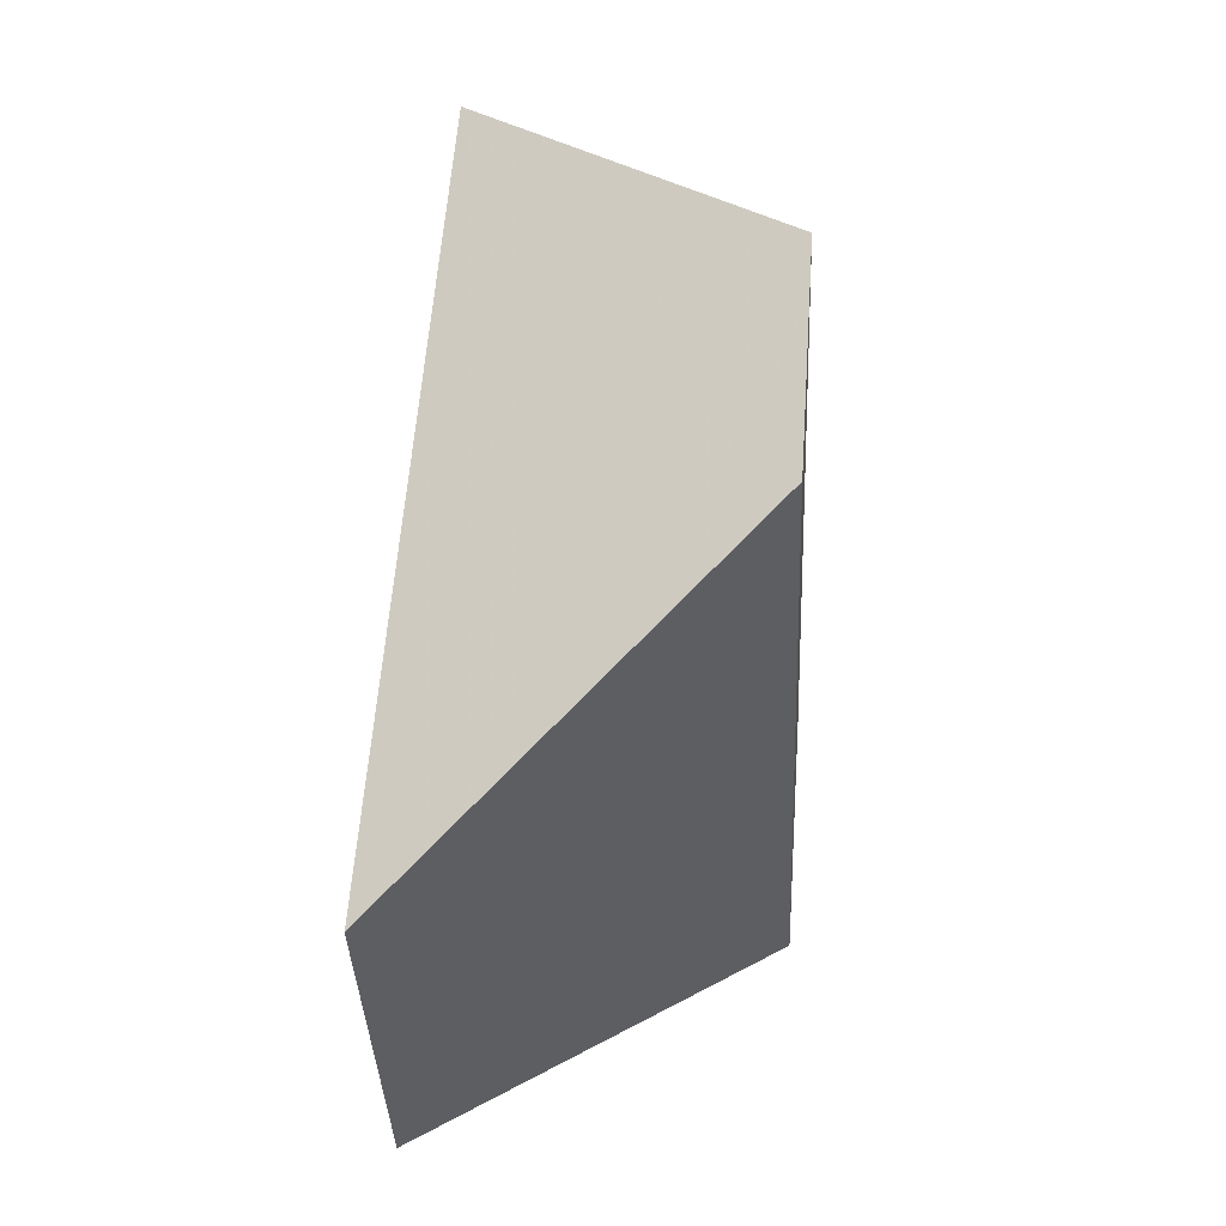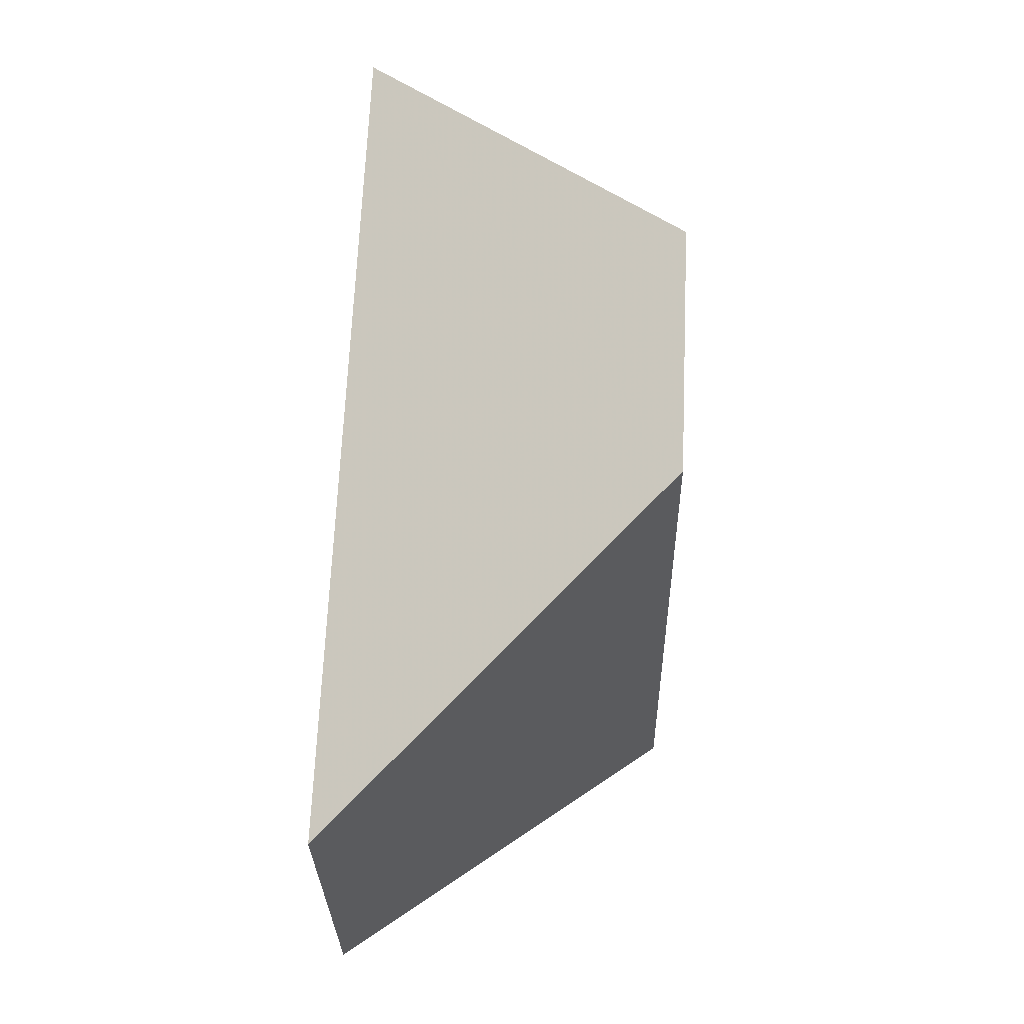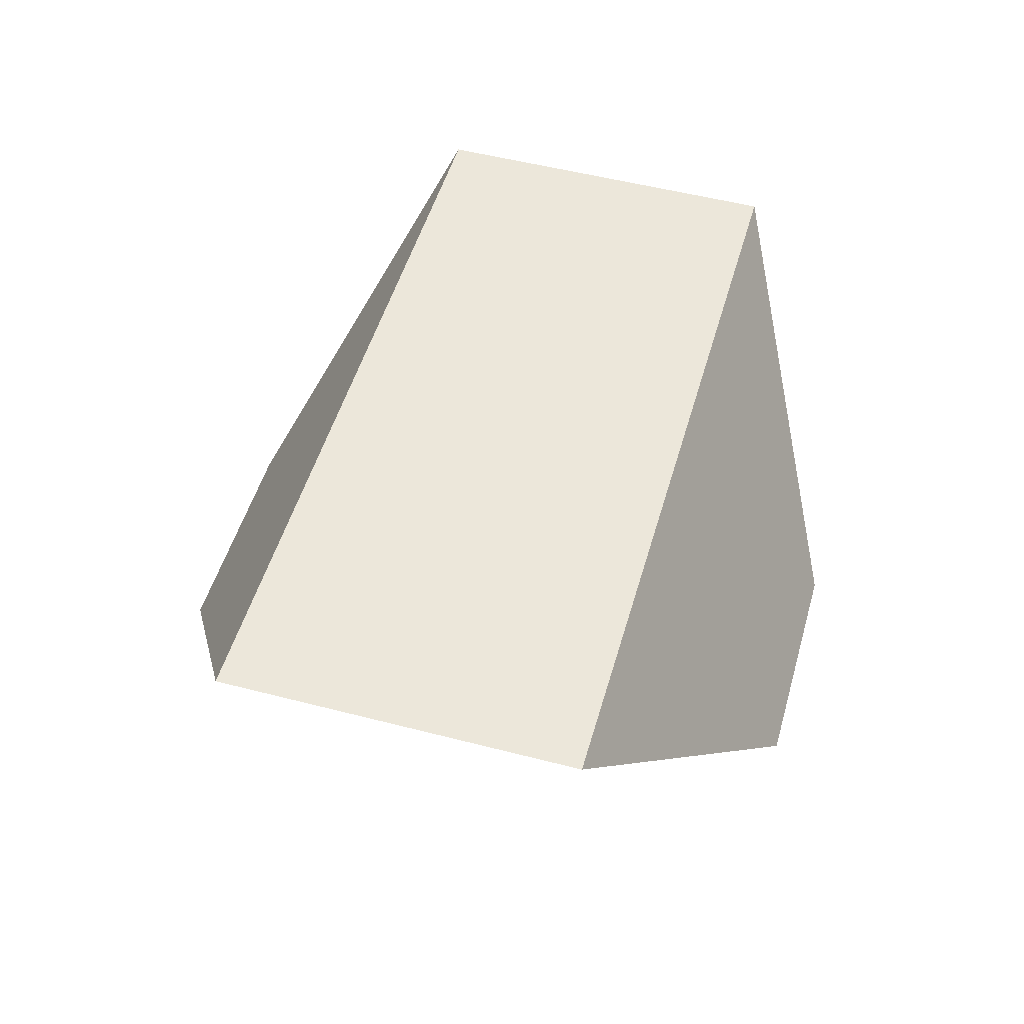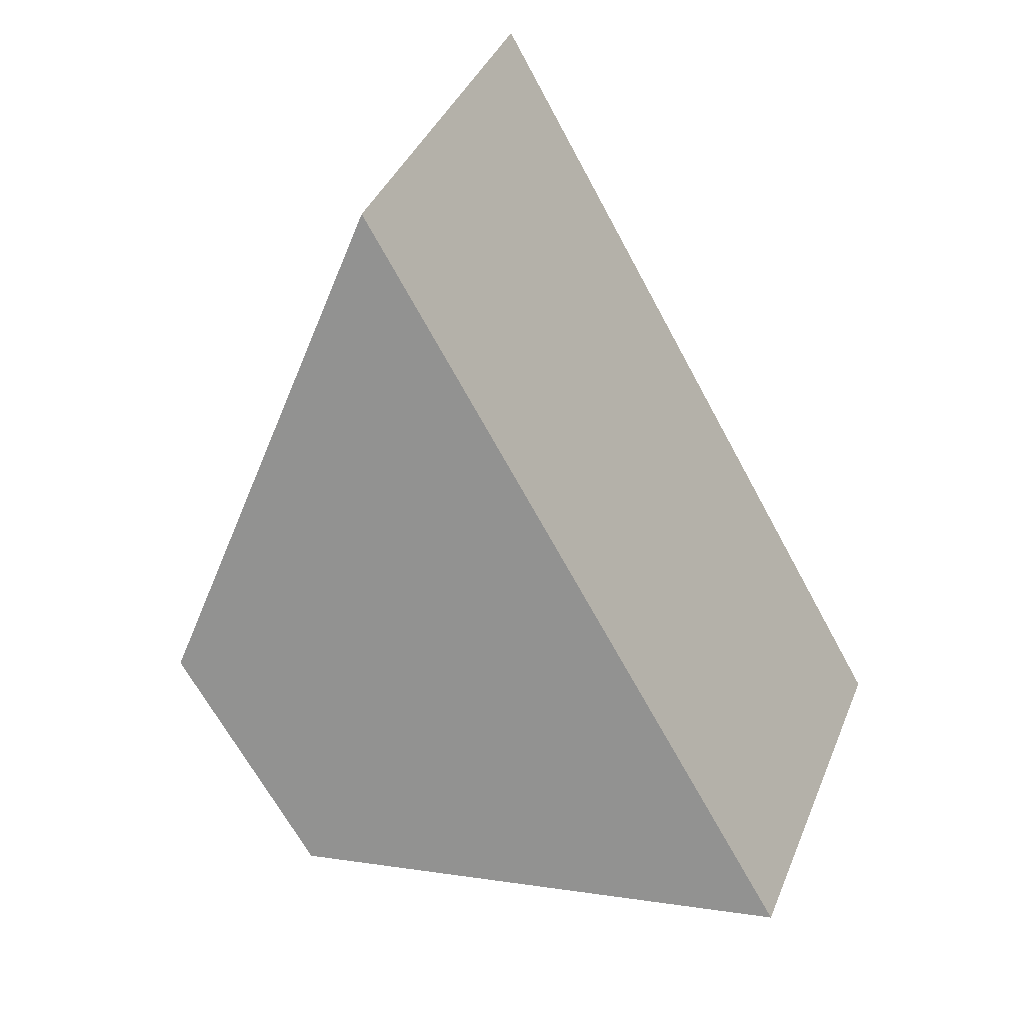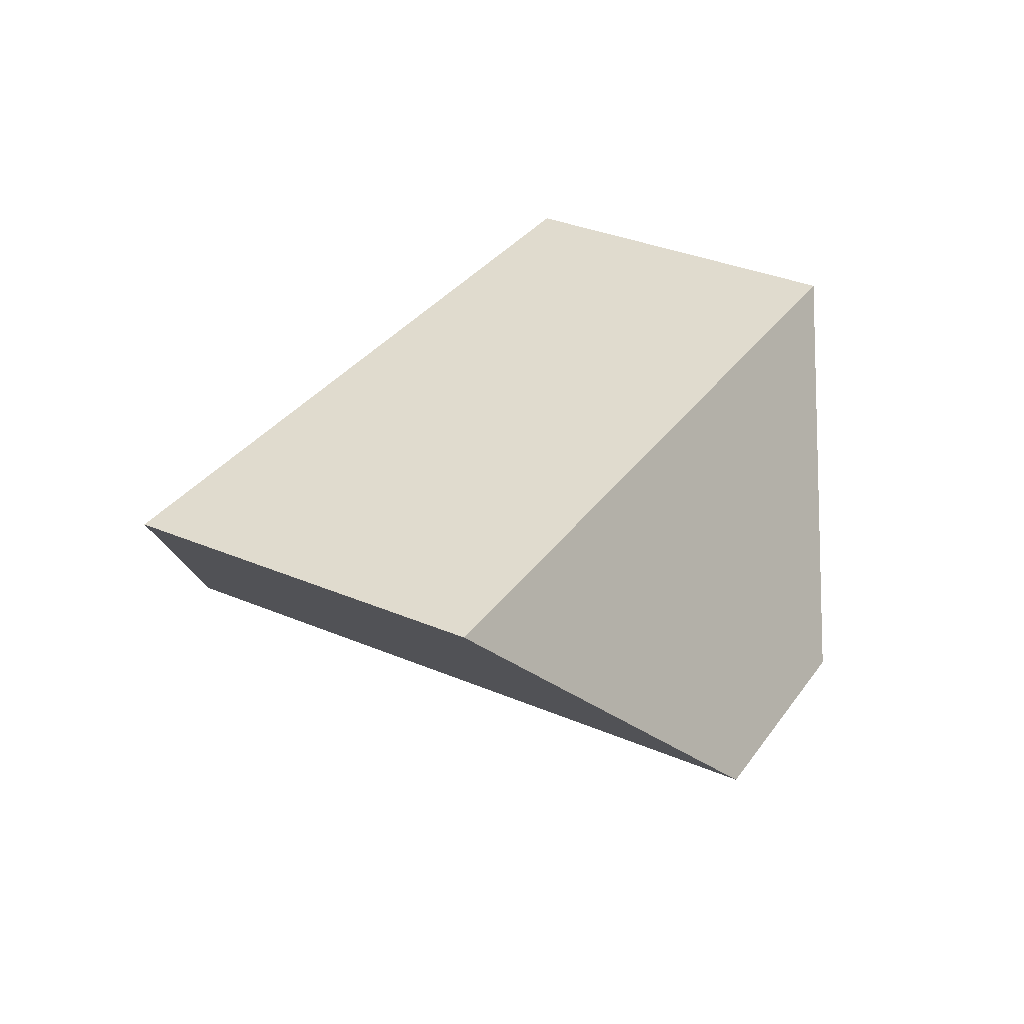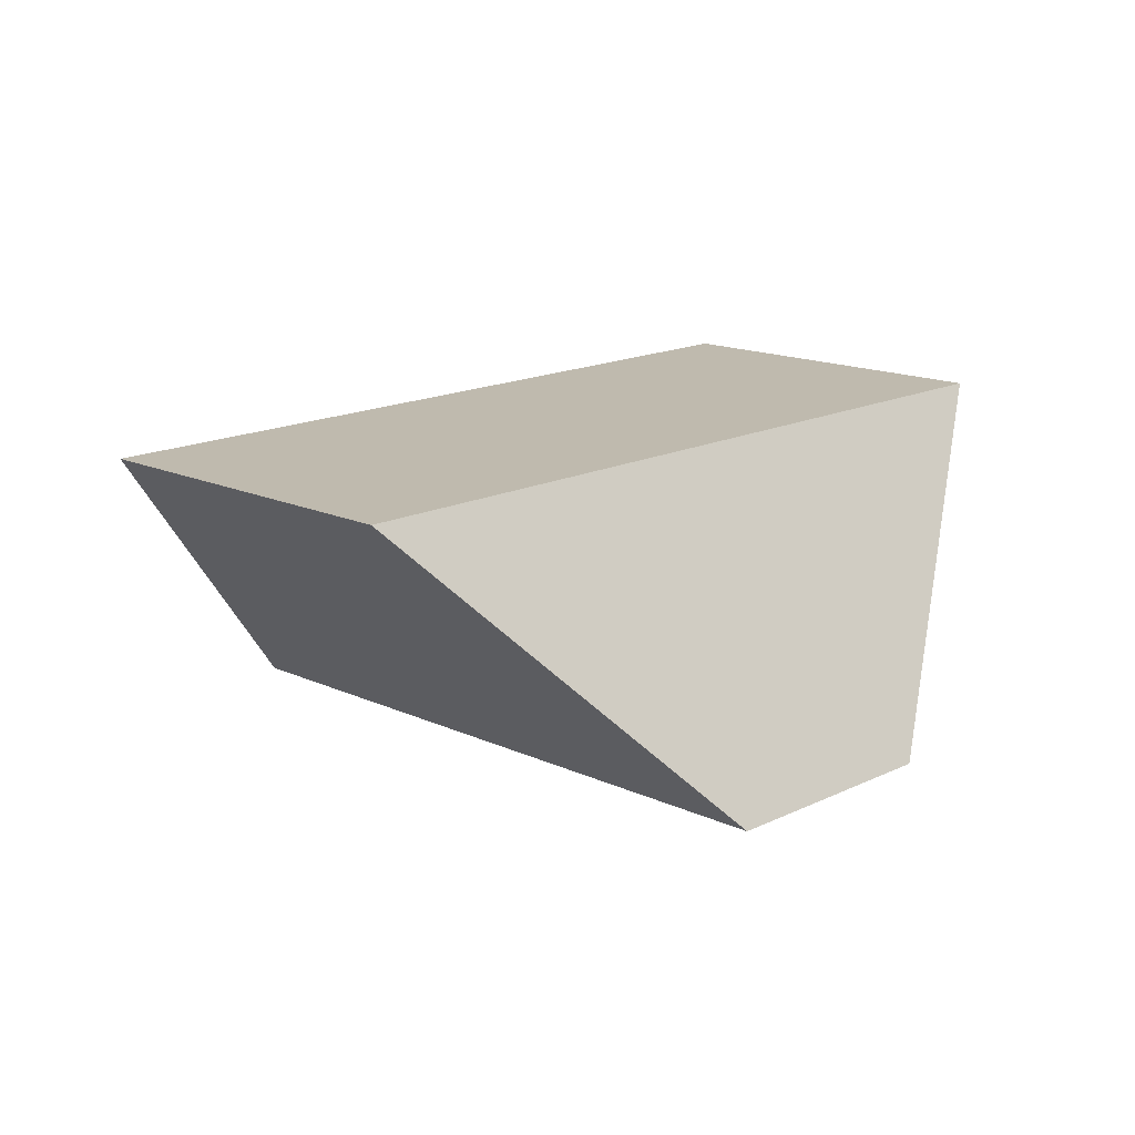
<metadata>
{"format":"obj","ext":"obj","renderer":"f3d","projection":"perspective","resolution":1024,"background":"white","views":[{"elev":17.5,"azim":-85.7,"up":"+Z"},{"elev":27.0,"azim":-87.6,"up":"+Z"},{"elev":50.5,"azim":-111.8,"up":"+Y"},{"elev":-20.2,"azim":125.2,"up":"+Z"},{"elev":33.5,"azim":-97.8,"up":"+Y"},{"elev":15.5,"azim":97.8,"up":"+Y"}]}
</metadata>
<code>
v -0.1533 0.8702 0.1052
v -0.05611 0.869 0.1797
v 0.1135 1.028 0.2056
v -0.2197 1.032 -0.04971
v 0.2275 1.029 0.05711
v 0.16 0.8715 -0.1018
v 0.06271 0.8728 -0.1765
v -0.1055 1.034 -0.1986
f 1 2 3
f 1 3 4
f 5 3 2
f 5 2 6
f 6 7 8
f 6 8 5
f 1 4 8
f 1 8 7
f 3 5 8
f 3 8 4
f 2 1 7
f 2 7 6

</code>
